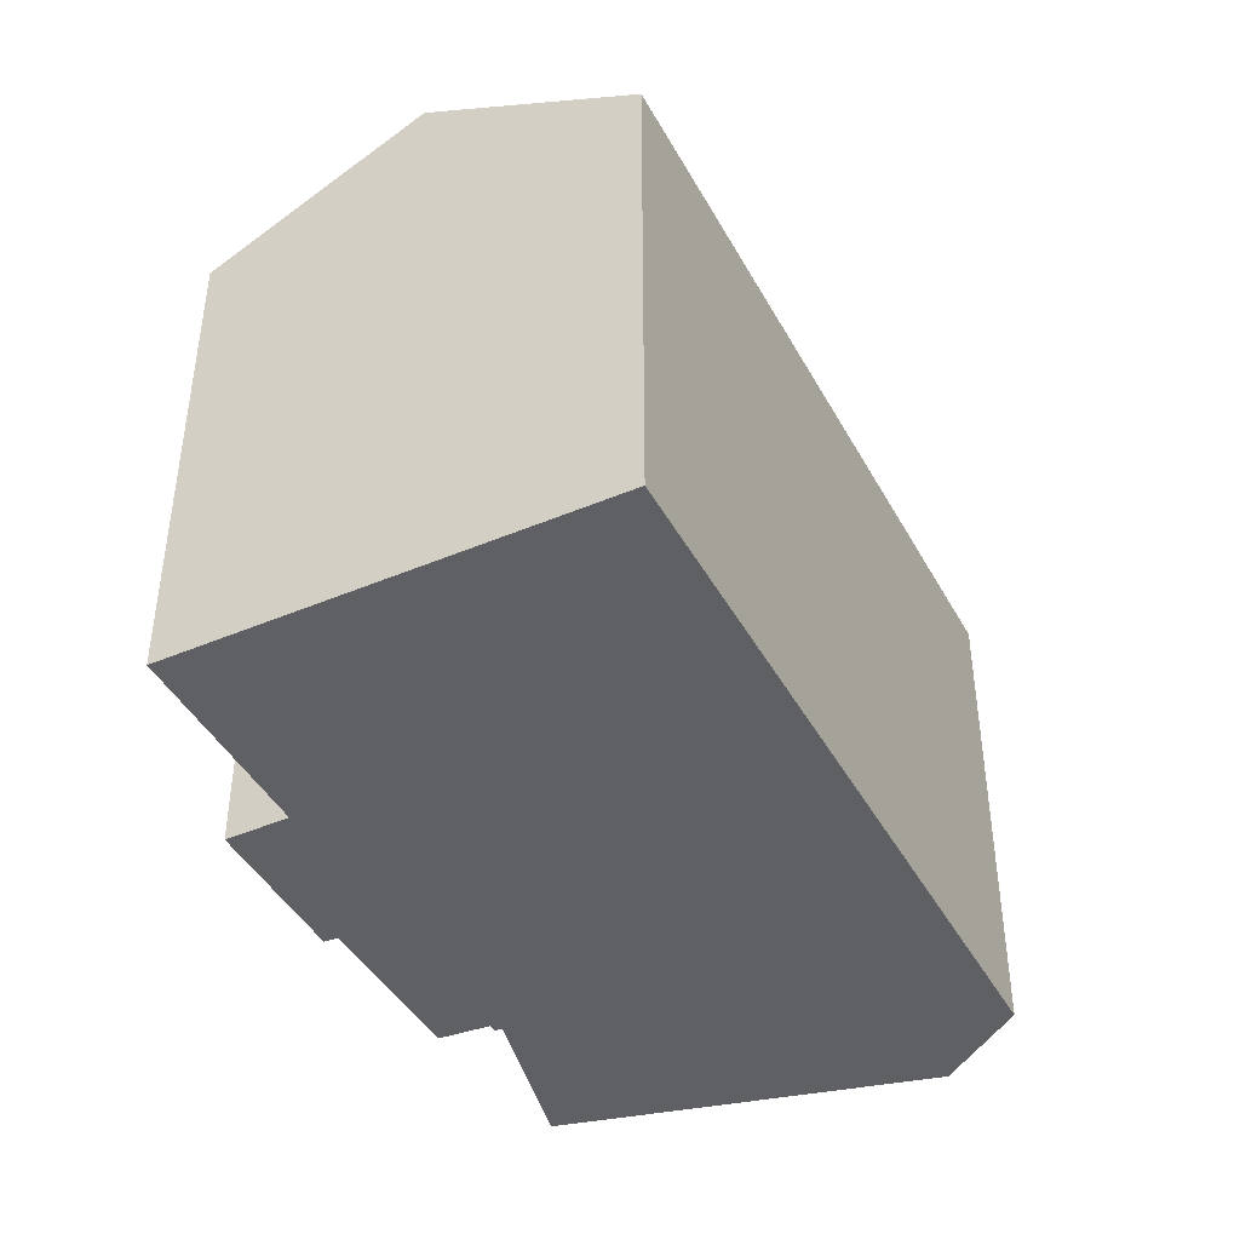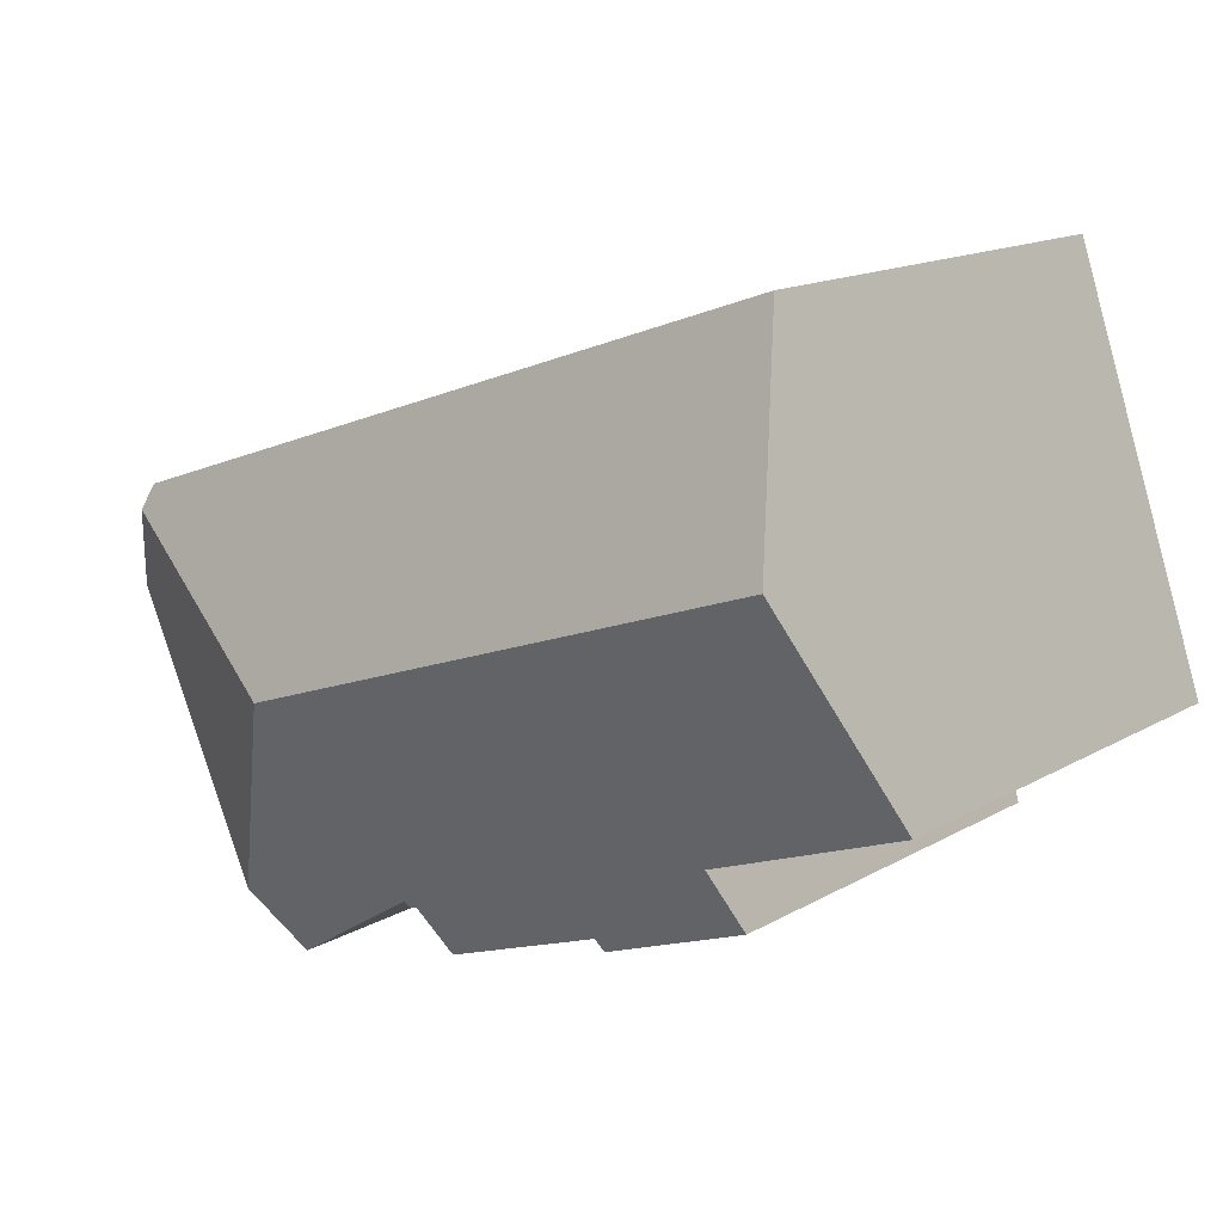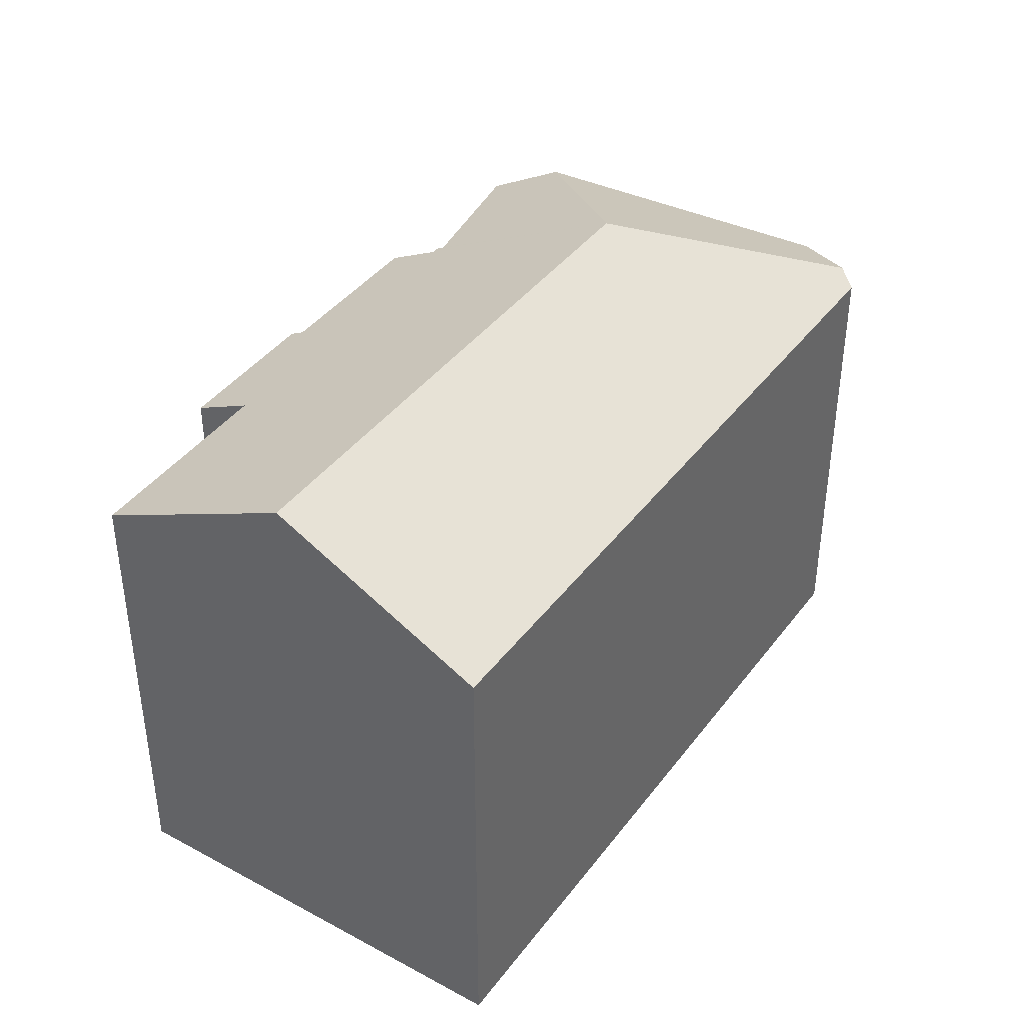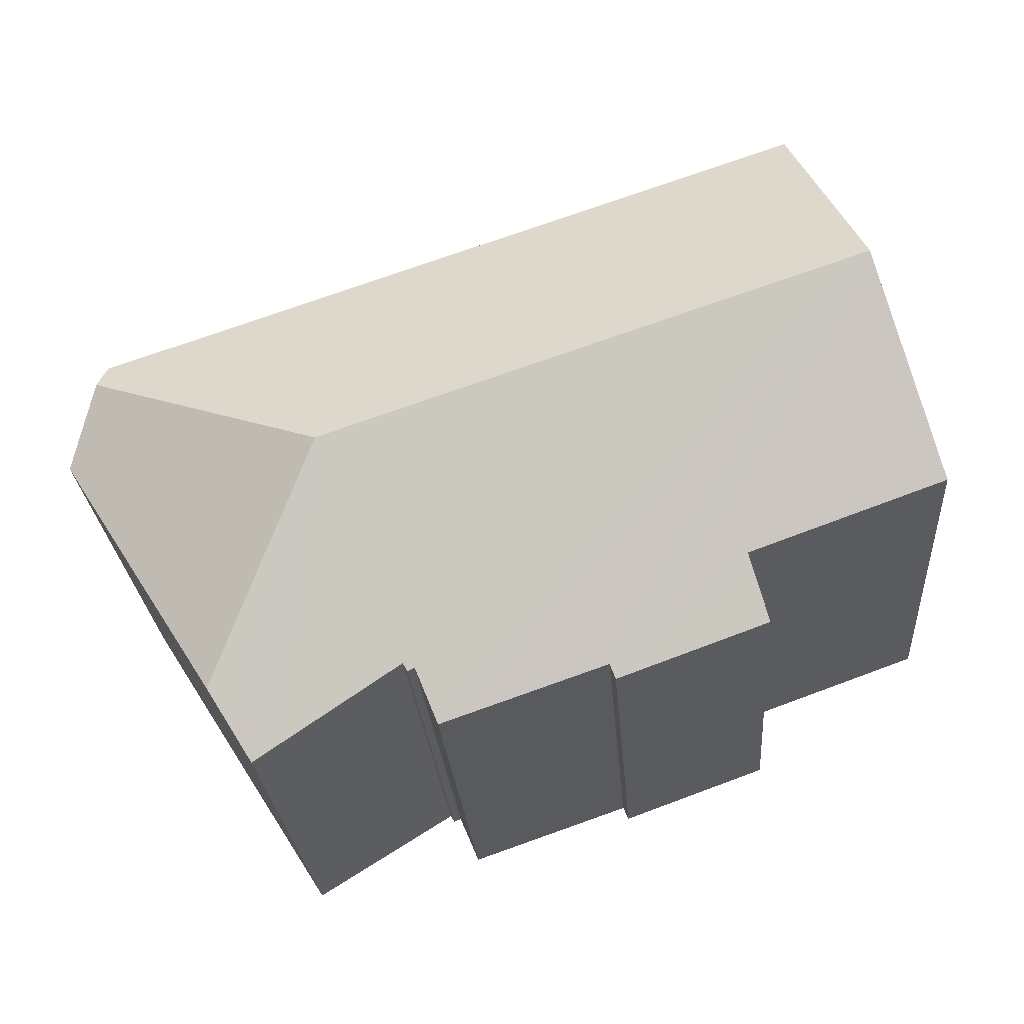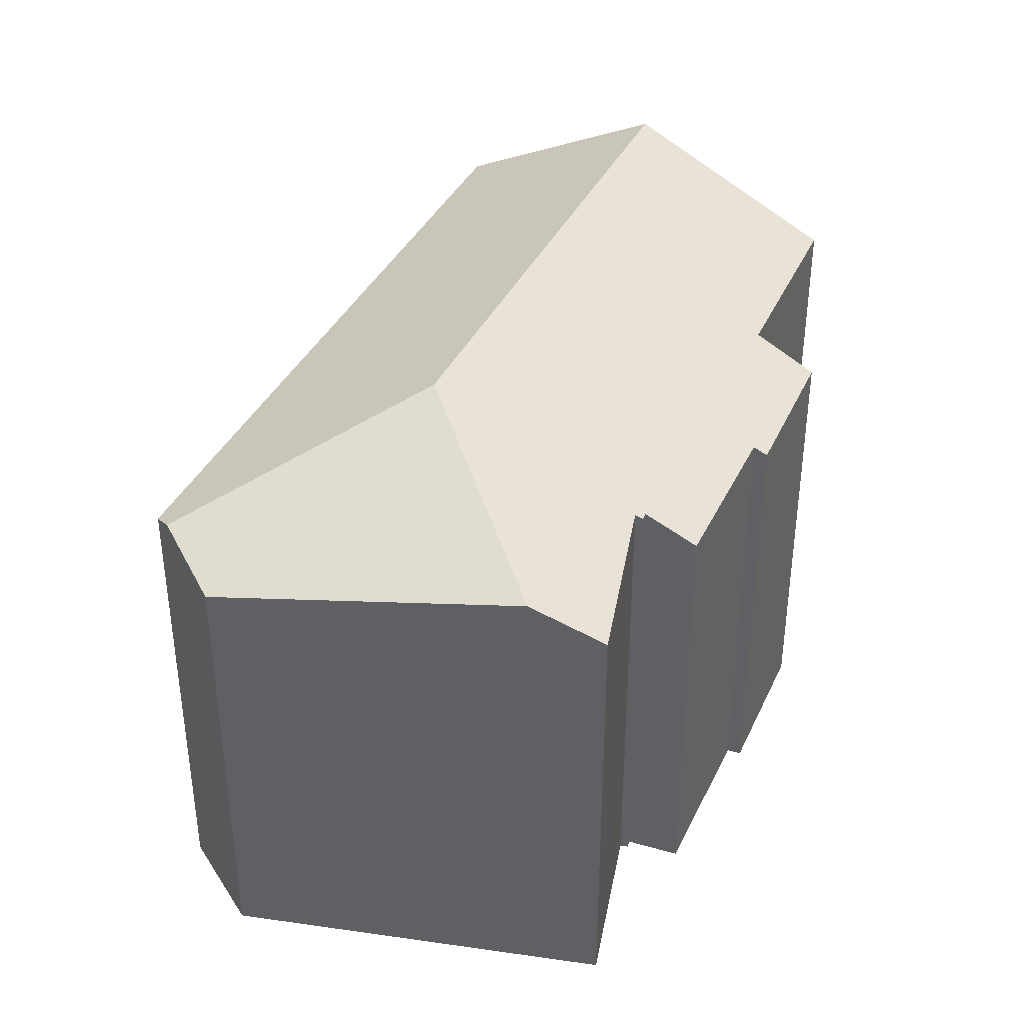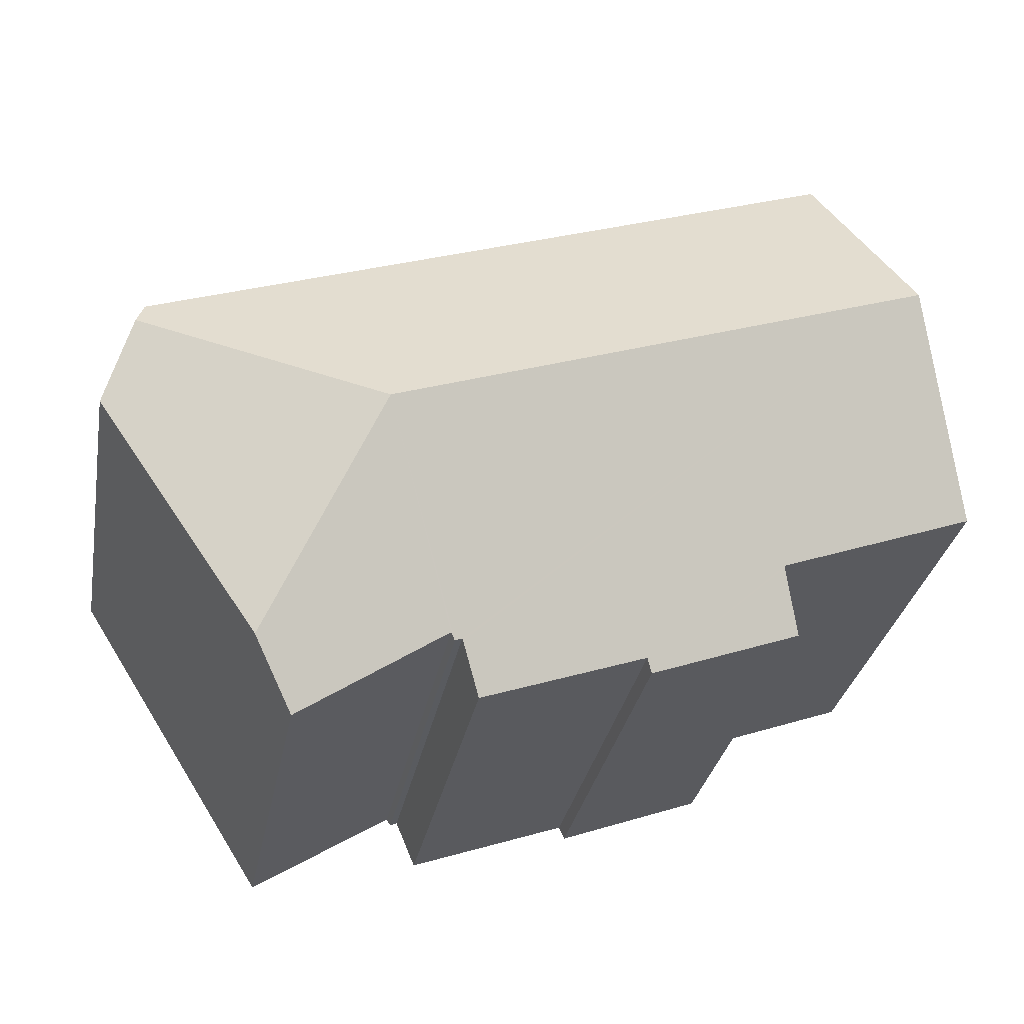
<metadata>
{"format":"obj","ext":"obj","renderer":"f3d","projection":"perspective","resolution":1024,"background":"white","views":[{"elev":-42.4,"azim":-44.3,"up":"+Y"},{"elev":14.8,"azim":-140.8,"up":"+Z"},{"elev":40.5,"azim":-37.7,"up":"+Y"},{"elev":-26.0,"azim":-175.7,"up":"+Z"},{"elev":38.4,"azim":132.6,"up":"+Y"},{"elev":-30.4,"azim":169.7,"up":"+Z"}]}
</metadata>
<code>
v  25.57 13.59 2.918
v  17.96 16.72 0.473
v  25.21 13.93 4.033
v  26 13.18 1.582
v  24.1 13.59 -1.415
v  21.16 14.22 -6.049
v  24.98 13.64 4.746
v  4.05 13.64 11.94
v  3.897 13.87 11.48
v  2.018 16.72 5.948
v  5.833 13.62 -2.097
v  0 13.66 8.363e-16
v  9.711 12.67 -5.489
v  9.877 12.87 -5.105
v  14.76 12.86 -6.794
v  15.34 13.59 -5.42
v  15.37 13.62 -5.359
v  15.57 13.61 -5.449
v  15.7 13.72 -5.252
v  16.75 13.59 -5.905
v  19.33 13.26 -7.505
v  19.4 13.25 -7.545
v  19.98 13.18 -7.907
v  20.45 13.59 -7.174
v  5.816 13.59 -2.148
v  5.252 12.7 -3.881
v  9.877 3.126e-16 -5.105
v  14.76 4.16e-16 -6.794
v  5.252 2.376e-16 -3.881
v  9.711 3.361e-16 -5.489
v  0 0 0
v  5.833 1.284e-16 -2.097
v  26 -9.687e-17 1.582
v  20.45 4.393e-16 -7.174
v  19.98 4.842e-16 -7.907
v  24.1 8.664e-17 -1.415
v  21.16 3.704e-16 -6.049
v  15.7 3.216e-16 -5.252
v  15.57 3.337e-16 -5.449
v  15.37 3.281e-16 -5.359
v  15.34 3.319e-16 -5.42
v  5.816 1.315e-16 -2.148
v  4.05 -7.309e-16 11.94
v  2.018 -3.642e-16 5.948
v  3.897 -7.033e-16 11.48
v  24.98 -2.906e-16 4.746
v  25.21 -2.469e-16 4.033
v  25.57 -1.787e-16 2.918
v  19.4 4.62e-16 -7.545
v  19.33 4.595e-16 -7.505
v  16.75 3.616e-16 -5.905
g defaultobject
f 1 2 3
f 2 1 4
f 2 4 5
f 2 5 6
f 2 7 3
f 7 2 8
f 8 2 9
f 9 2 10
f 10 11 12
f 11 10 13
f 13 10 14
f 14 10 15
f 15 10 16
f 16 10 17
f 17 10 2
f 17 2 18
f 18 2 19
f 19 2 20
f 20 2 21
f 21 2 22
f 22 2 23
f 23 2 24
f 24 2 6
f 25 13 26
f 13 25 11
f 15 27 14
f 27 15 28
f 13 29 26
f 29 13 30
f 11 31 12
f 31 11 32
f 27 13 14
f 13 27 30
f 33 5 4
f 5 33 6
f 6 33 24
f 24 33 23
f 23 33 34
f 23 34 35
f 34 33 36
f 34 36 37
f 38 18 19
f 18 38 39
f 40 16 17
f 16 40 15
f 15 40 28
f 28 40 41
f 25 32 11
f 32 25 26
f 32 26 29
f 32 29 42
f 31 10 12
f 10 31 9
f 9 31 8
f 8 31 43
f 43 31 44
f 43 44 45
f 43 7 8
f 7 43 46
f 7 1 3
f 1 7 46
f 1 46 4
f 4 46 33
f 33 46 47
f 33 47 48
f 20 38 19
f 38 20 21
f 38 21 22
f 38 22 23
f 38 23 49
f 49 23 35
f 38 49 50
f 38 50 51
f 18 40 17
f 40 18 39
f 34 49 35
f 49 34 37
f 49 37 36
f 49 36 50
f 50 36 51
f 51 36 33
f 51 33 48
f 51 48 38
f 38 48 47
f 38 47 40
f 41 27 28
f 27 41 40
f 27 40 47
f 27 47 46
f 27 46 43
f 27 43 32
f 27 32 29
f 29 32 42
f 32 43 45
f 32 45 31
f 31 45 44
f 29 30 27
f 40 39 38

</code>
